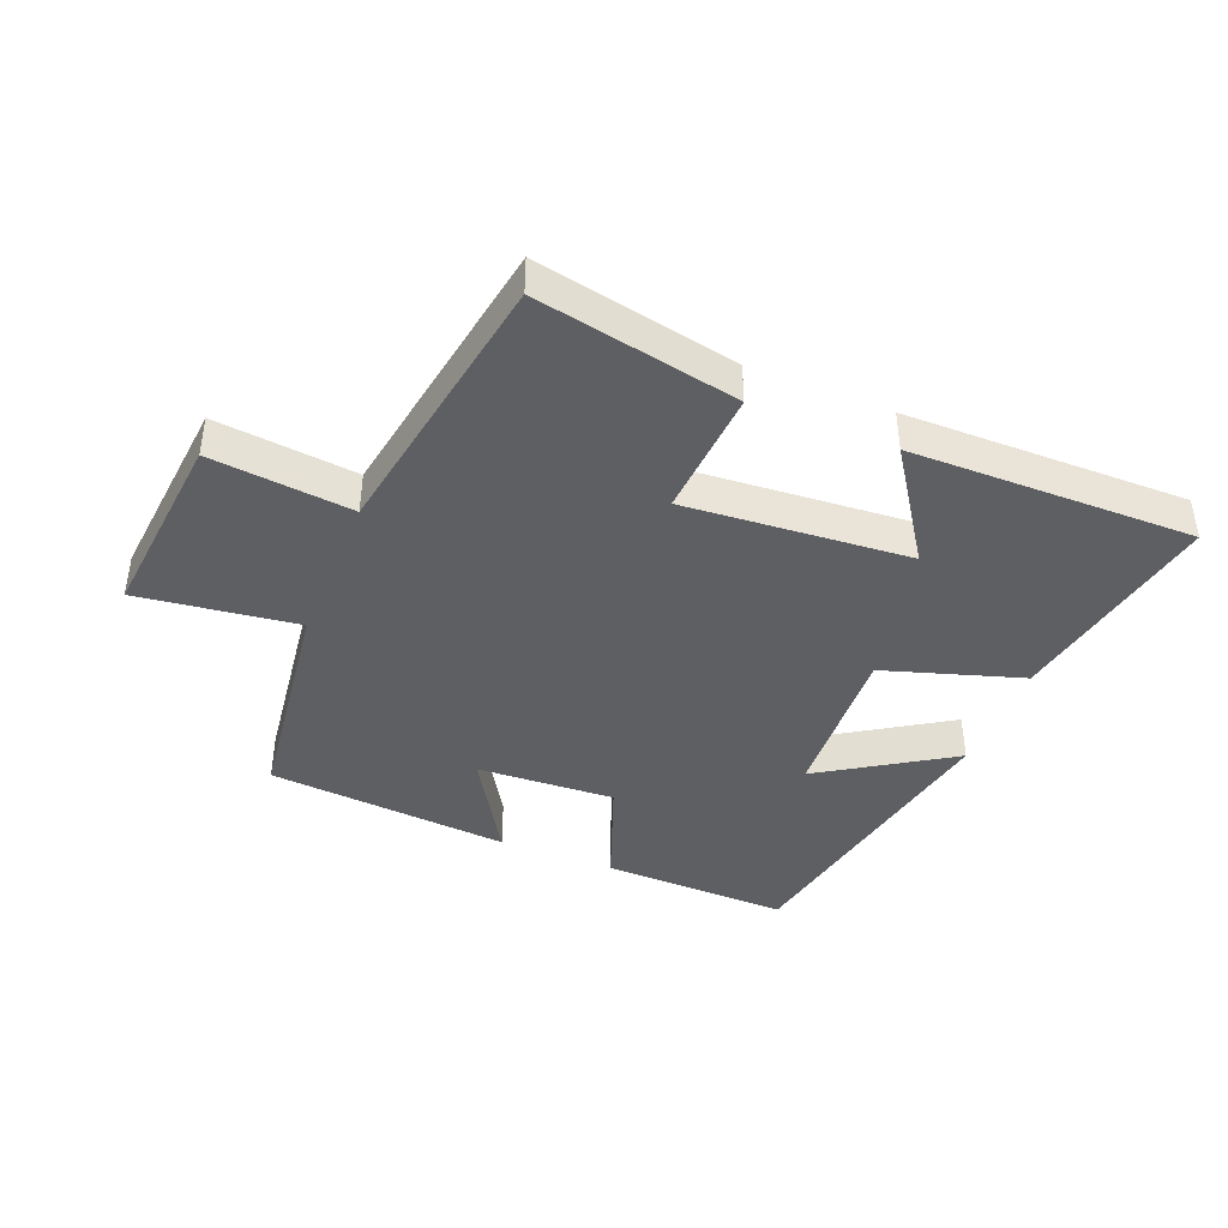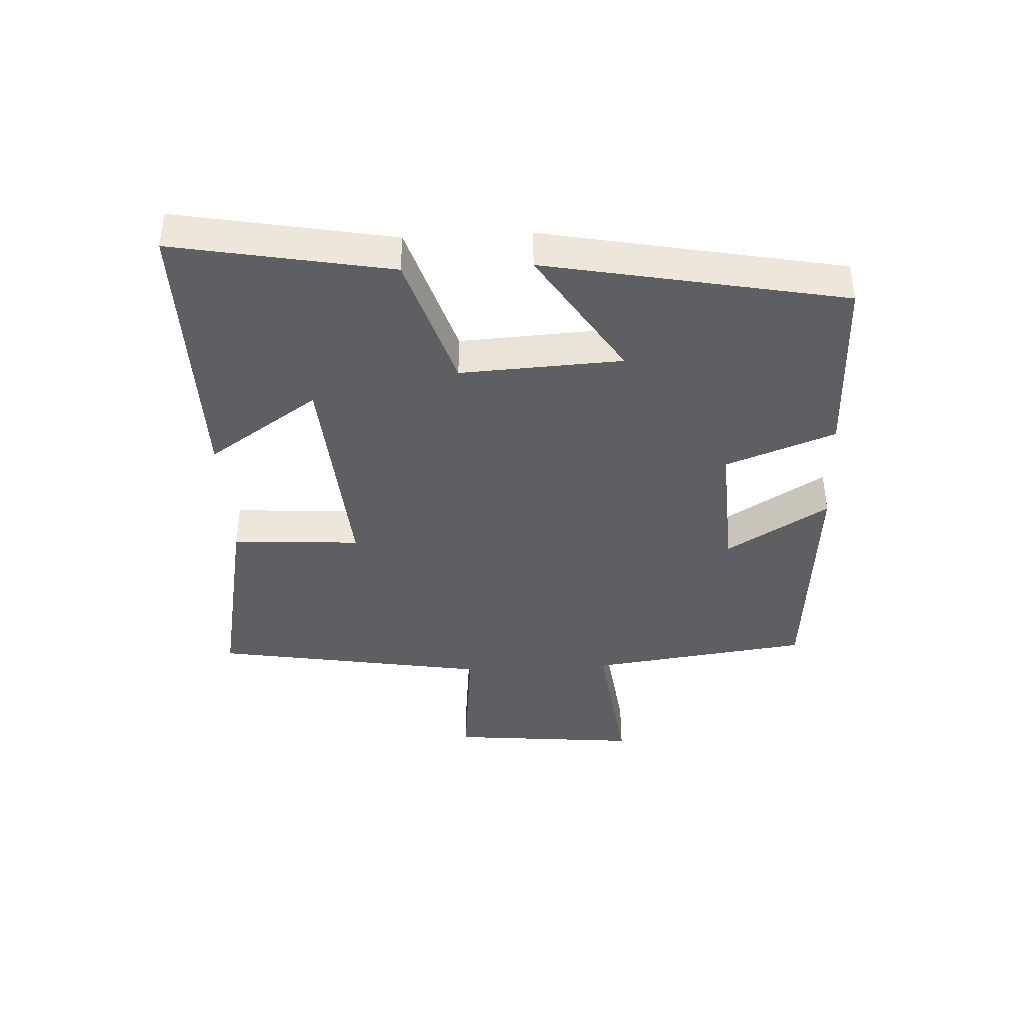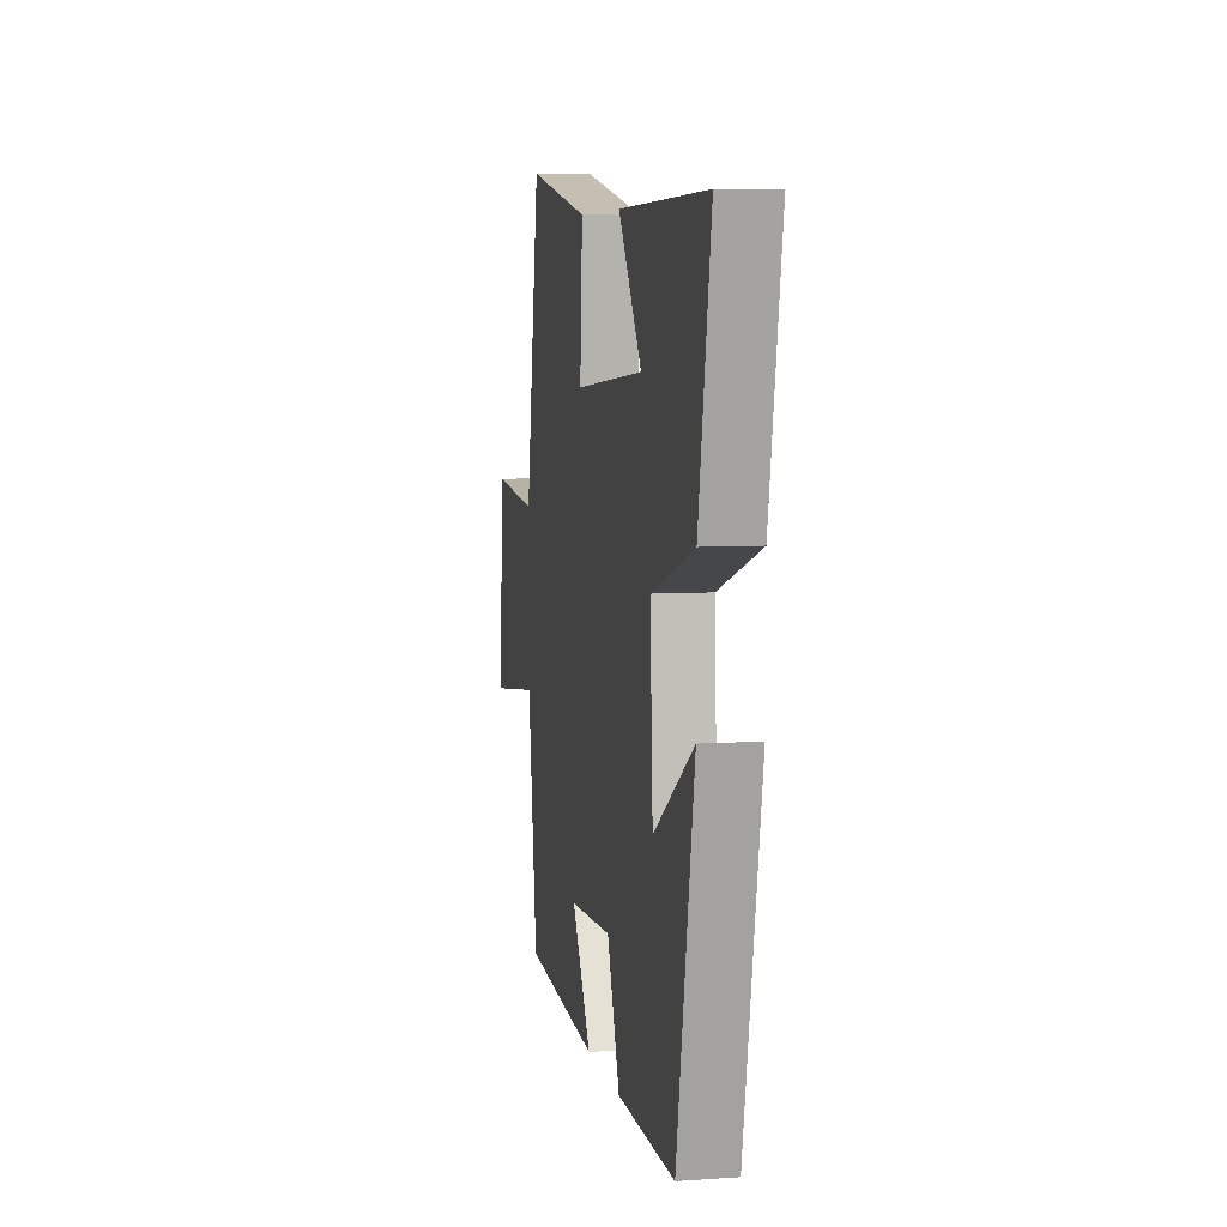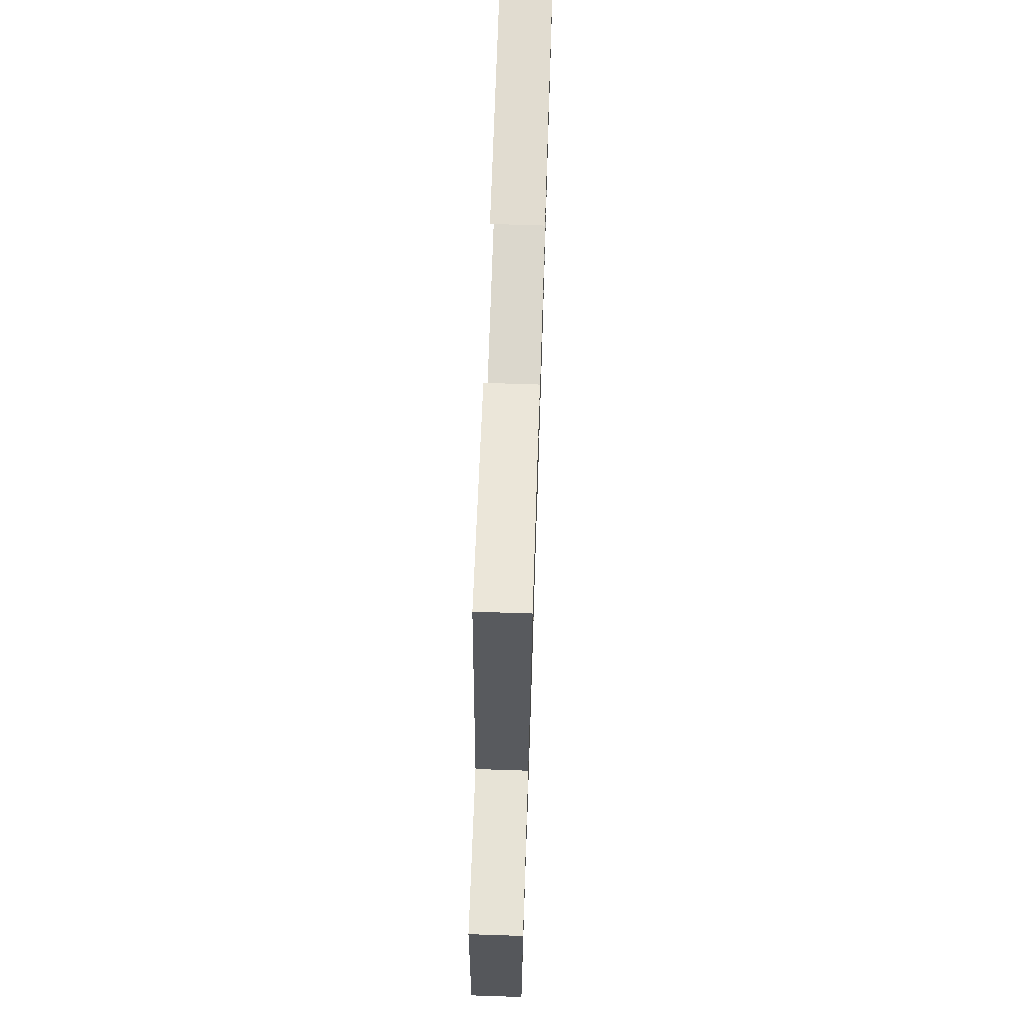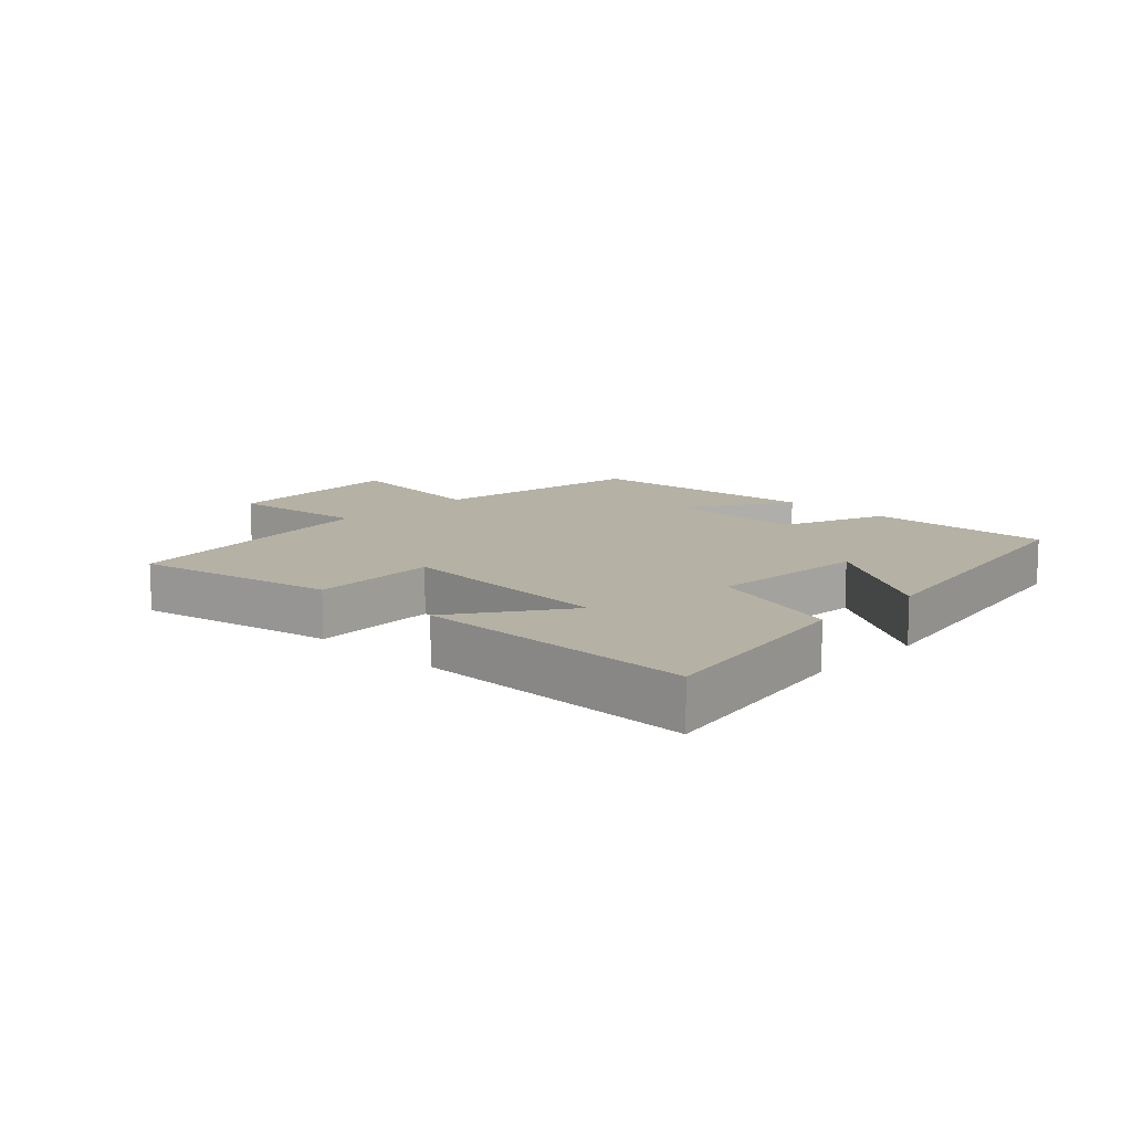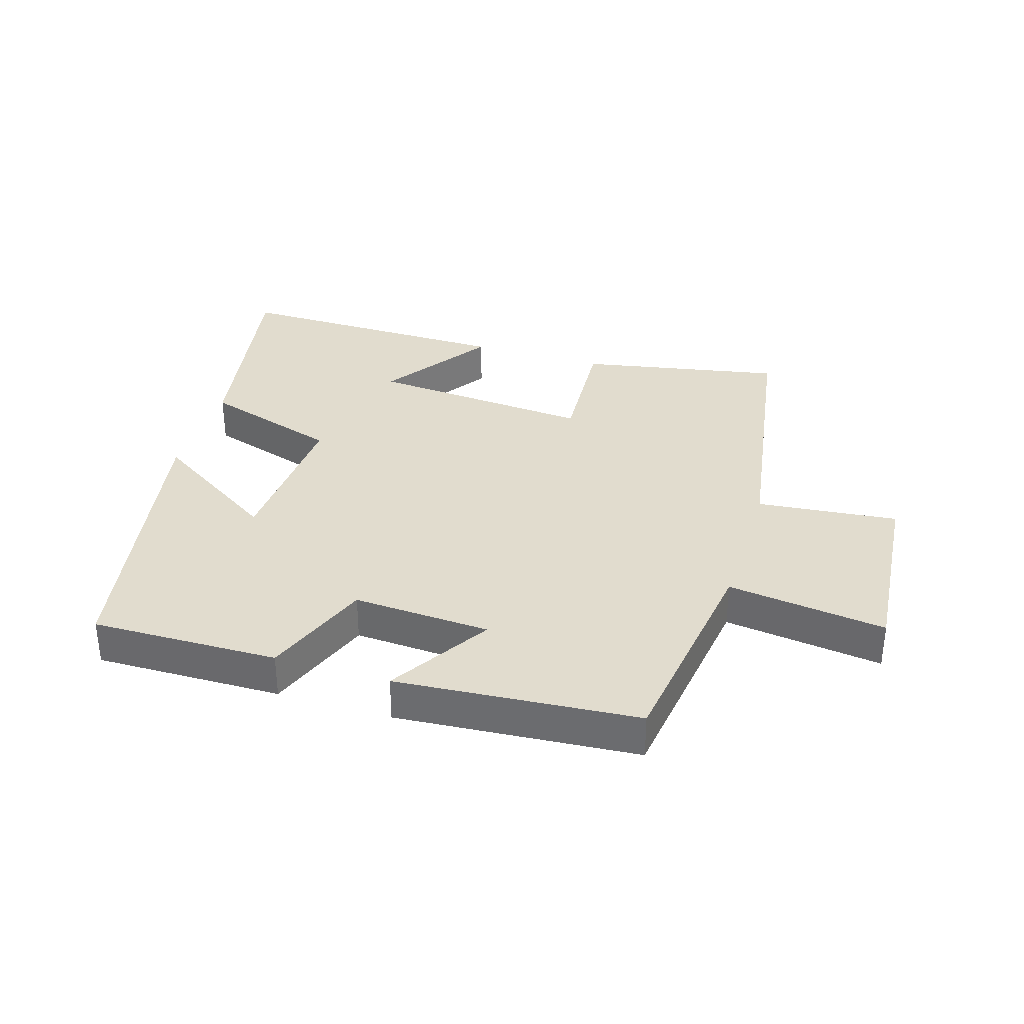
<metadata>
{"format":"obj","ext":"obj","renderer":"f3d","projection":"perspective","resolution":1024,"background":"white","views":[{"elev":-41.8,"azim":-22.1,"up":"+Y"},{"elev":-40.3,"azim":92.8,"up":"+Y"},{"elev":6.6,"azim":78.8,"up":"+Z"},{"elev":68.7,"azim":-88.1,"up":"+Z"},{"elev":11.8,"azim":44.1,"up":"+Y"},{"elev":34.1,"azim":-162.7,"up":"+Y"}]}
</metadata>
<code>
v 0.41 0.07 -0.505
v 0.114 0.07 -0.5
v 0.049 0.07 -0.327
v -0.169 0.07 -0.339
v -0.07 0.07 -0.5
v -0.453 0.07 -0.47
v -0.5 0.07 -0.12
v -0.752 0.07 -0.153
v -0.724 0.07 0.149
v -0.5 0.07 0.126
v -0.428 0.07 0.562
v -0.108 0.07 0.5
v -0.121 0.07 0.297
v 0.233 0.07 0.325
v 0.114 0.07 0.5
v 0.563 0.07 0.505
v 0.5 0.07 0.162
v 0.282 0.07 0.093
v 0.296 0.07 -0.163
v 0.5 0.07 -0.032
v 0.41 0 -0.505
v 0.114 0 -0.5
v 0.049 0 -0.327
v -0.169 0 -0.339
v -0.07 0 -0.5
v -0.453 0 -0.47
v -0.5 0 -0.12
v -0.752 0 -0.153
v -0.724 0 0.149
v -0.5 0 0.126
v -0.428 0 0.562
v -0.108 0 0.5
v -0.121 0 0.297
v 0.233 0 0.325
v 0.114 0 0.5
v 0.563 0 0.505
v 0.5 0 0.162
v 0.282 0 0.093
v 0.296 0 -0.163
v 0.5 0 -0.032
f 1 2 3
f 20 1 3
f 19 20 3
f 18 19 3 4
f 16 17 18
f 16 18 4
f 14 15 16
f 14 16 4
f 13 14 4
f 12 13 4
f 11 12 4
f 10 11 4
f 7 8 9 10
f 6 7 10
f 5 6 10
f 4 5 10
f 23 22 21
f 23 21 40
f 23 40 39
f 24 23 39 38
f 38 37 36
f 24 38 36
f 36 35 34
f 24 36 34
f 24 34 33
f 24 33 32
f 24 32 31
f 24 31 30
f 30 29 28 27
f 30 27 26
f 30 26 25
f 30 25 24
f 1 21 22 2
f 2 22 23 3
f 3 23 24 4
f 4 24 25 5
f 5 25 26 6
f 6 26 27 7
f 7 27 28 8
f 8 28 29 9
f 9 29 30 10
f 10 30 31 11
f 11 31 32 12
f 12 32 33 13
f 13 33 34 14
f 14 34 35 15
f 15 35 36 16
f 16 36 37 17
f 17 37 38 18
f 18 38 39 19
f 19 39 40 20
f 20 40 21 1

</code>
